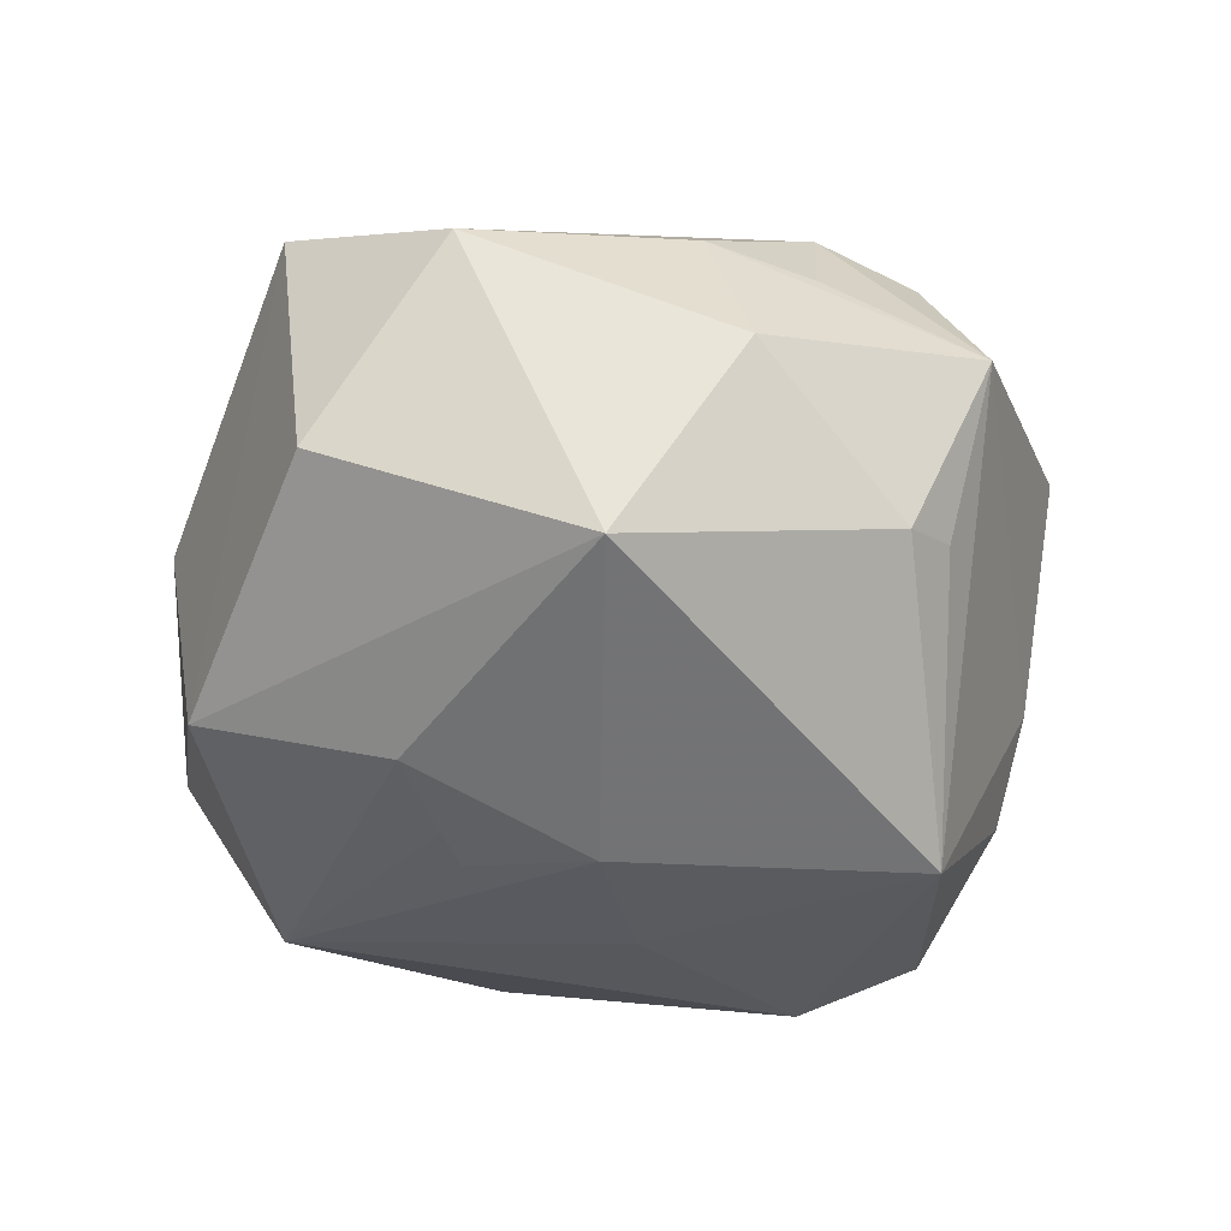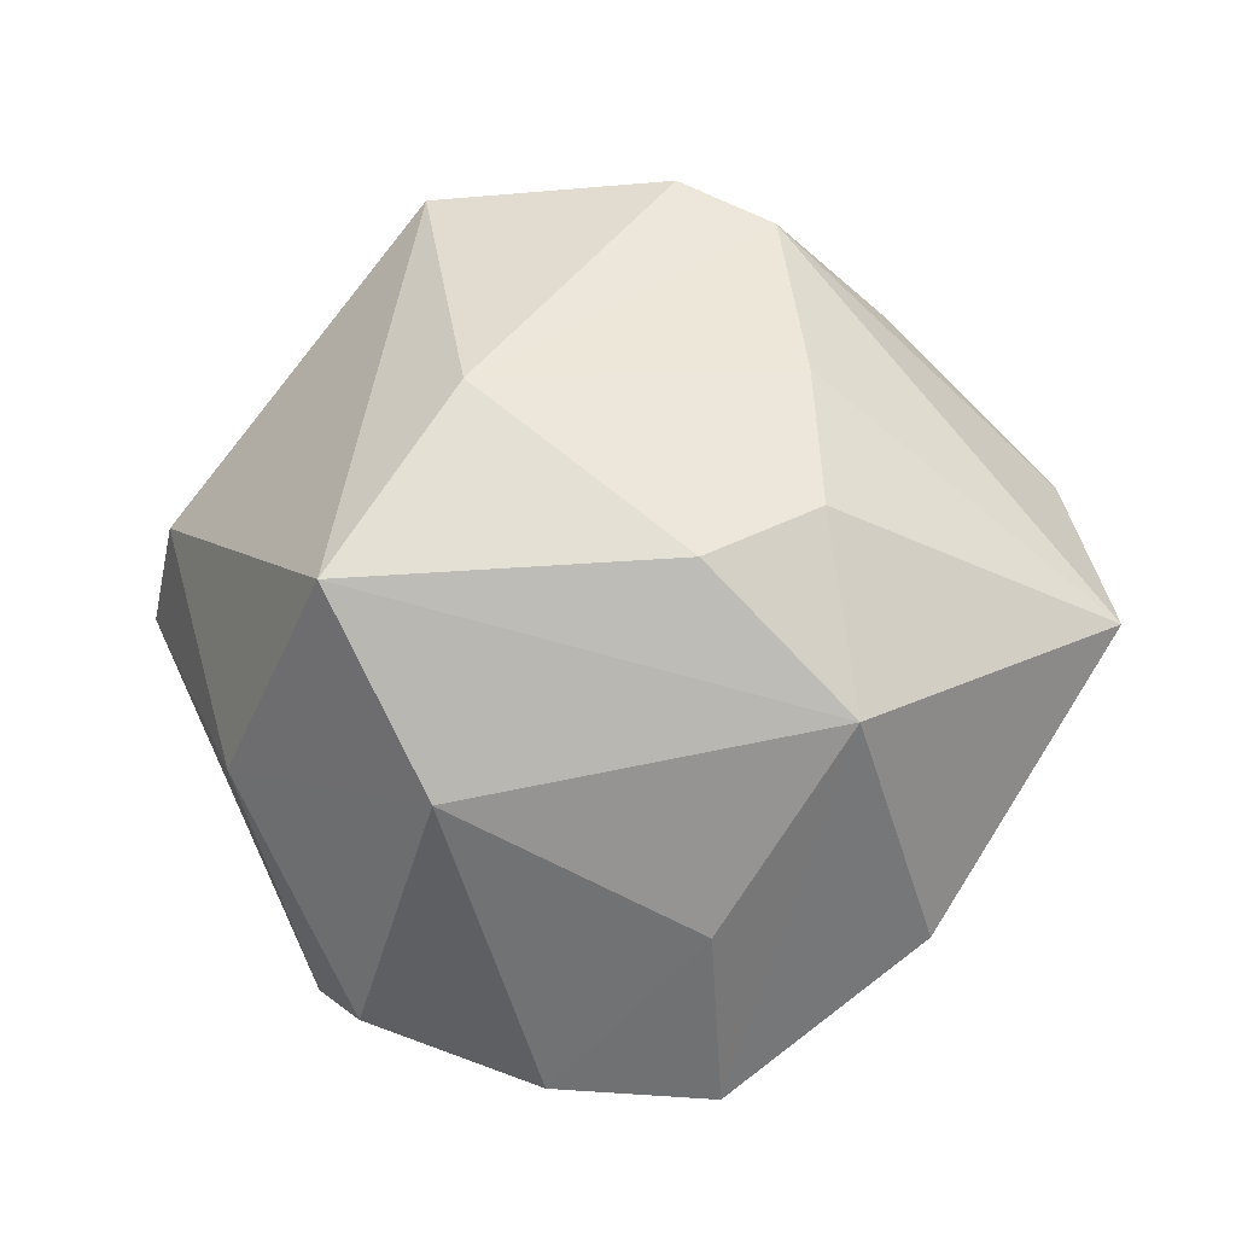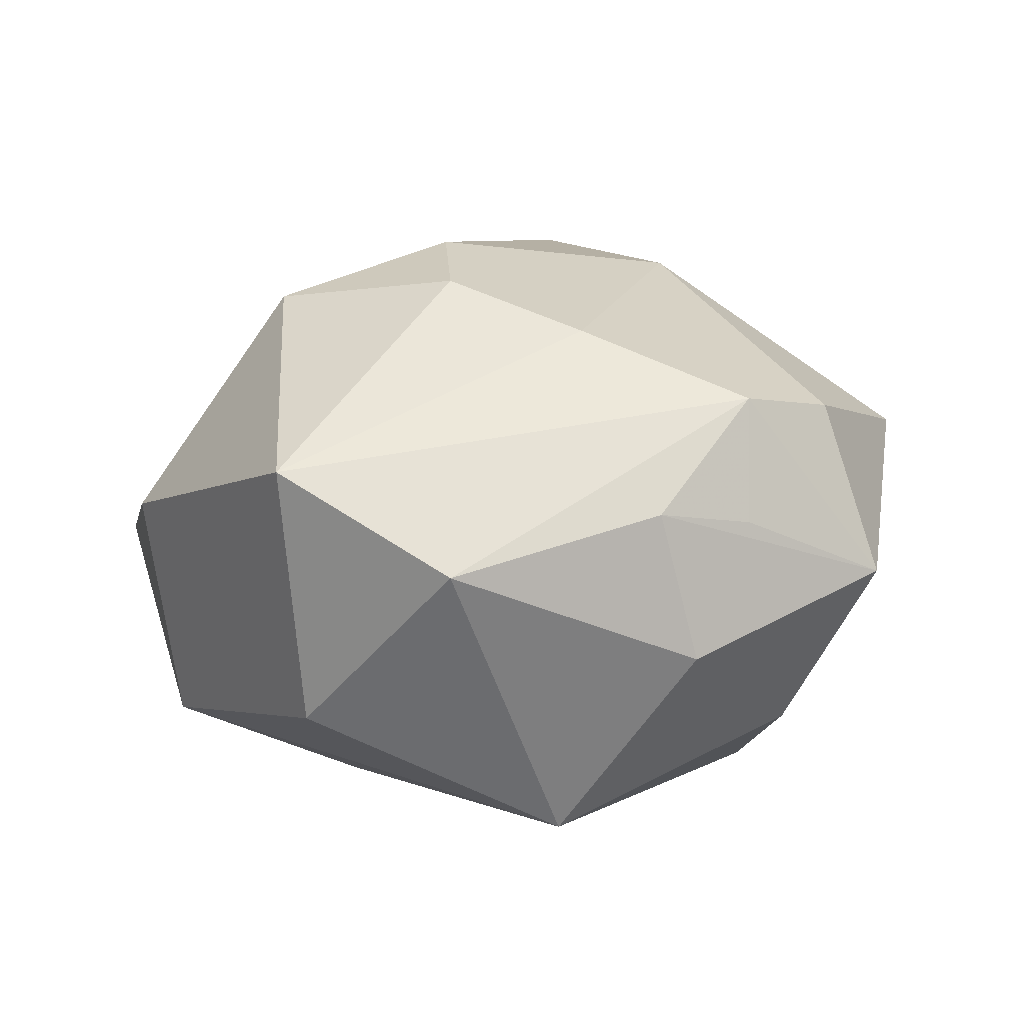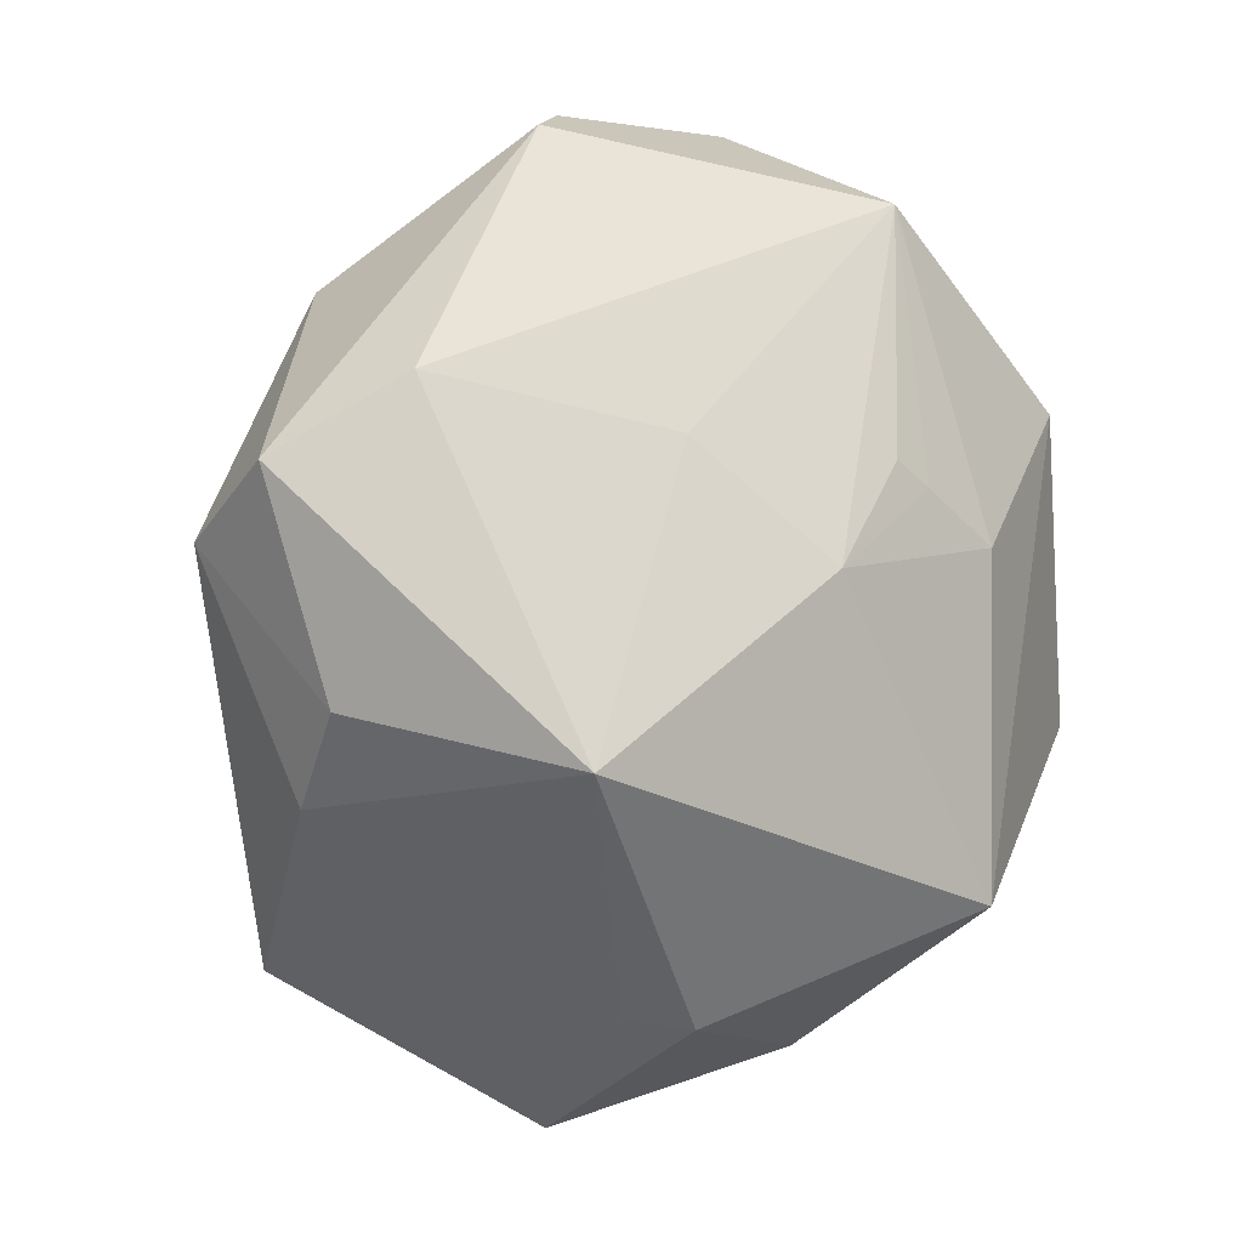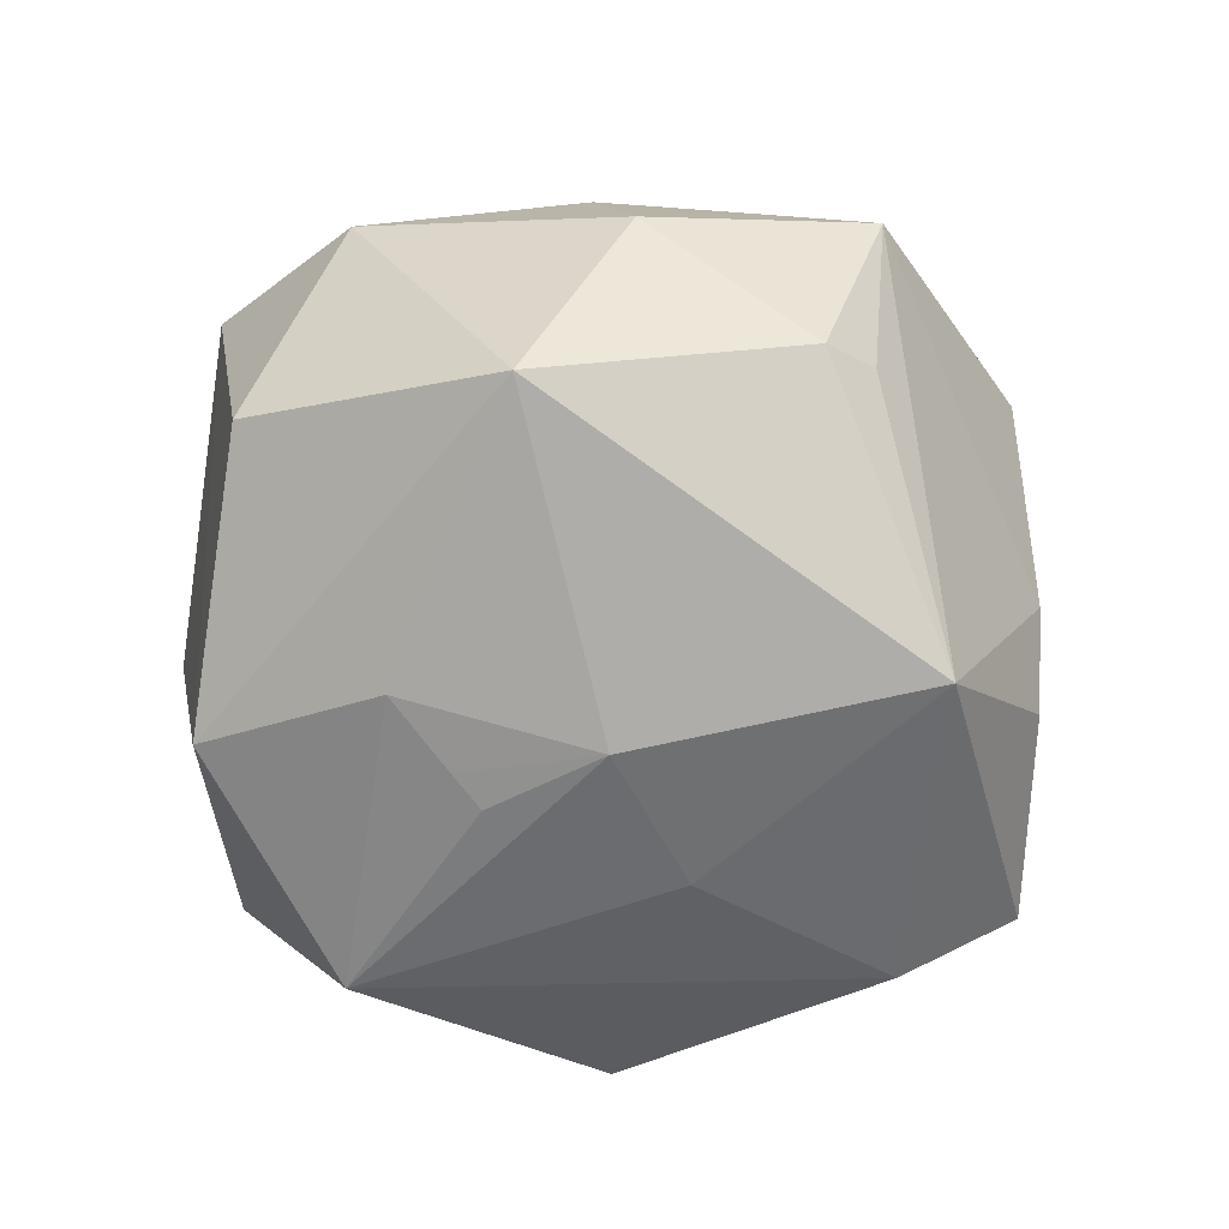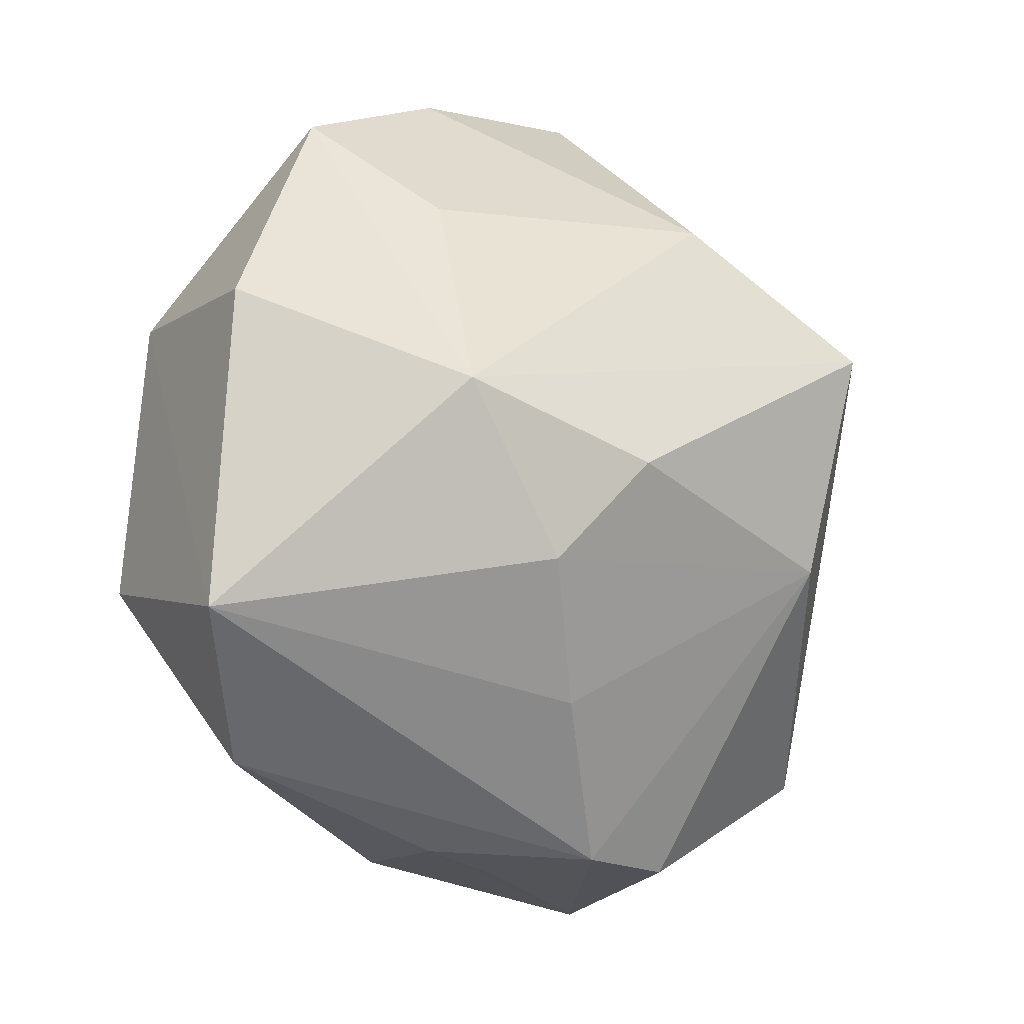
<metadata>
{"format":"obj","ext":"obj","renderer":"f3d","projection":"perspective","resolution":1024,"background":"white","views":[{"elev":-52.7,"azim":-34.4,"up":"+Z"},{"elev":71.5,"azim":-160.1,"up":"+Z"},{"elev":8.6,"azim":-45.2,"up":"+Z"},{"elev":-0.8,"azim":142.4,"up":"+Y"},{"elev":-74.6,"azim":-19.7,"up":"+Z"},{"elev":-4.9,"azim":-39.0,"up":"+Y"}]}
</metadata>
<code>
v 0.0447 -0.008896 -0.01333
v 0.03984 0.02173 -0.0195
v -0.005281 -0.04474 0.005932
v 0.01461 0.01668 -0.02688
v -0.01484 0.04102 -0.02304
v -0.002639 -0.04223 0.02007
v -0.04031 -0.03088 0.002007
v 0.008469 -0.03926 -0.02045
v -0.01693 -0.04126 0.00767
v 0.02498 0.01689 0.03644
v 0.04243 -0.01803 -0.00456
v 0.009437 -0.04419 0.01854
v 0.03057 -0.01409 -0.03378
v -0.01291 -0.04341 -0.009453
v -0.02886 0.01098 0.0309
v 0.01108 0.05002 -0.001811
v -0.02121 0.006878 -0.03012
v 0.001368 0.004343 -0.03331
v -0.01866 -0.008404 0.03318
v -0.02756 0.04494 -0.002002
v 0.0352 -0.03472 0.01402
v -0.05097 -0.01392 0.01326
v 0.01465 -0.03806 -0.01705
v 0.0197 -0.008569 0.03414
v 0.01209 -0.05048 -0.001285
v -0.008341 0.01505 -0.03039
v -0.03796 0.02135 -0.02165
v 0.01708 0.04775 -0.006919
v 0.03198 0.03188 0.009814
v -0.01253 0.01242 -0.03035
v 0.05055 0.006587 0.0009552
v -0.04268 0.02268 0.005012
v 0.007877 0.03201 0.0267
v -0.009098 0.002428 0.03737
v -0.0121 -0.02417 0.02757
v -0.02173 0.03282 0.01561
v 0.05144 0.01359 -0.01205
v -0.0099 0.05007 -0.002111
v -0.02011 -0.02827 -0.03108
v -0.04473 -0.01116 -0.01647
f 20 27 32
f 5 27 20
f 29 37 28
f 29 33 10
f 2 5 28
f 28 37 2
f 24 21 10
f 1 37 31
f 10 21 31
f 31 29 10
f 37 29 31
f 39 7 40
f 40 27 39
f 15 20 32
f 36 20 15
f 15 33 36
f 10 33 15
f 28 5 38
f 5 20 38
f 36 33 38
f 38 20 36
f 13 37 1
f 13 2 37
f 13 25 23
f 39 18 13
f 21 24 12
f 12 25 21
f 1 31 11
f 11 31 21
f 11 13 1
f 21 25 11
f 25 13 11
f 23 25 8
f 39 13 8
f 8 13 23
f 14 7 39
f 39 8 14
f 14 8 25
f 14 9 7
f 14 25 9
f 28 38 16
f 16 38 33
f 16 29 28
f 33 29 16
f 5 2 4
f 4 18 5
f 2 13 4
f 4 13 18
f 9 25 3
f 22 19 15
f 22 40 7
f 22 15 32
f 32 27 22
f 27 40 22
f 6 12 24
f 7 9 6
f 9 3 6
f 6 22 7
f 25 12 6
f 6 3 25
f 34 24 10
f 34 19 24
f 10 15 34
f 15 19 34
f 17 27 5
f 5 30 17
f 39 27 17
f 17 18 39
f 17 30 18
f 5 18 26
f 26 30 5
f 18 30 26
f 19 22 35
f 22 6 35
f 24 19 35
f 35 6 24

</code>
